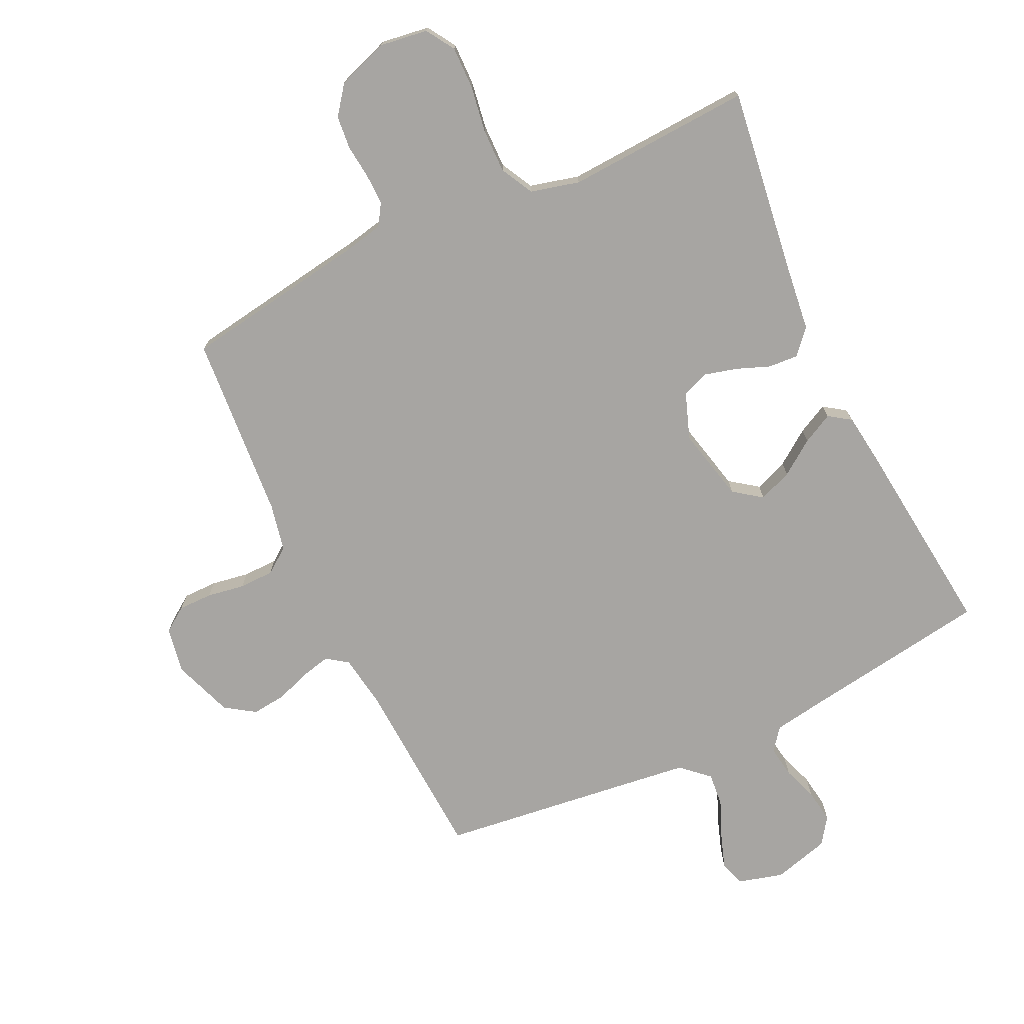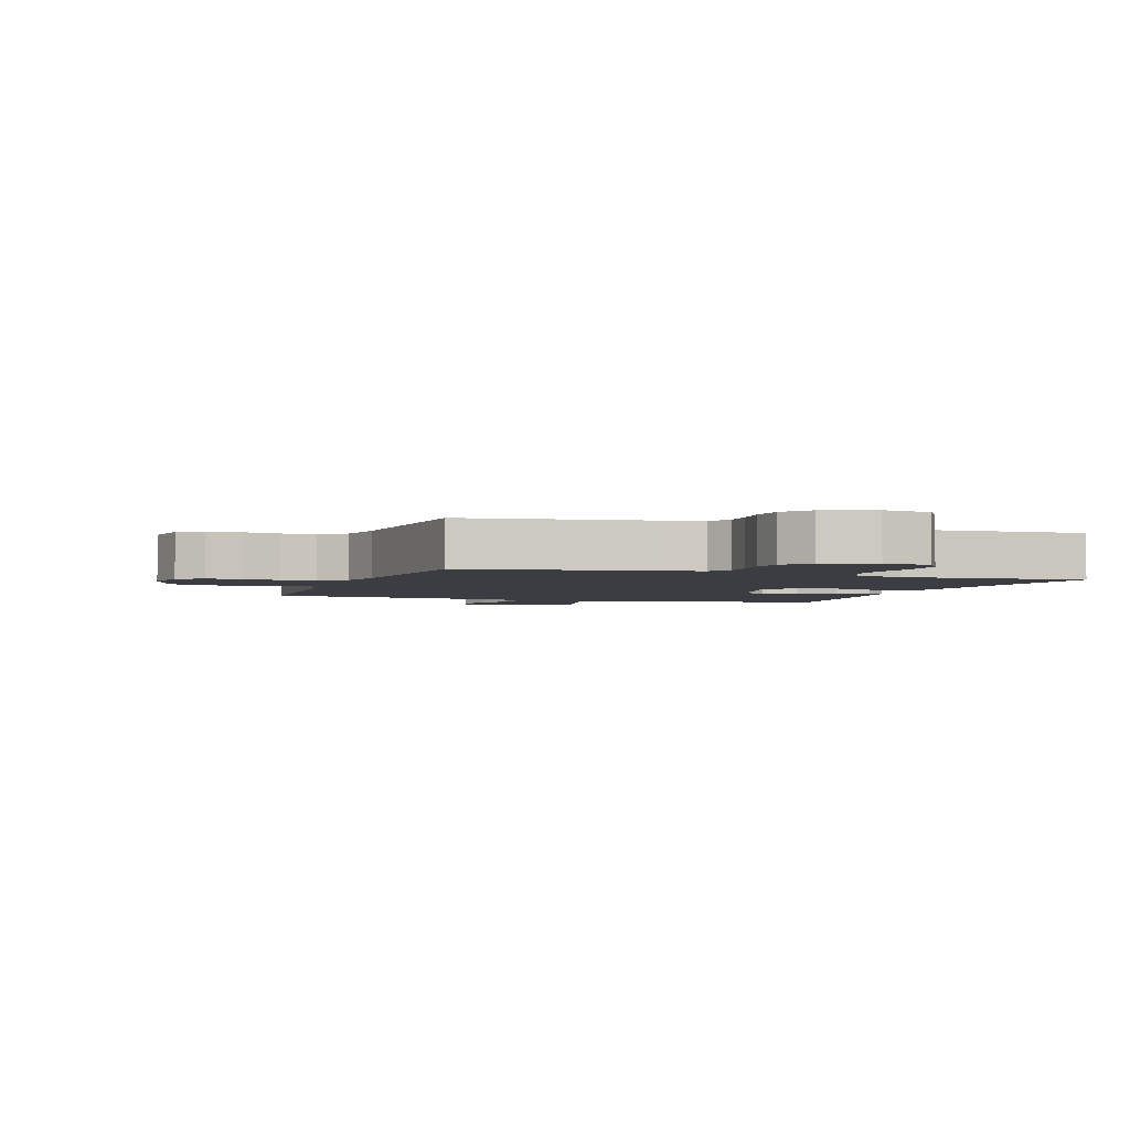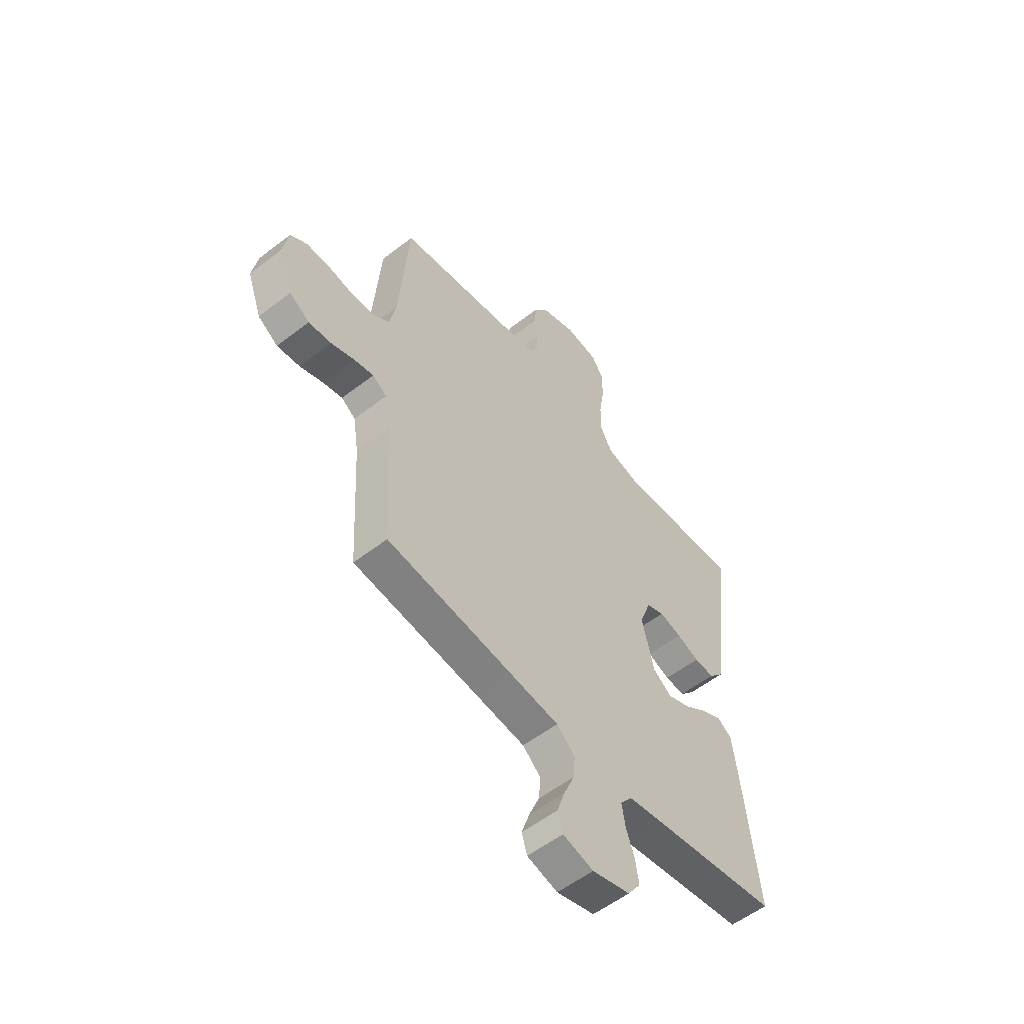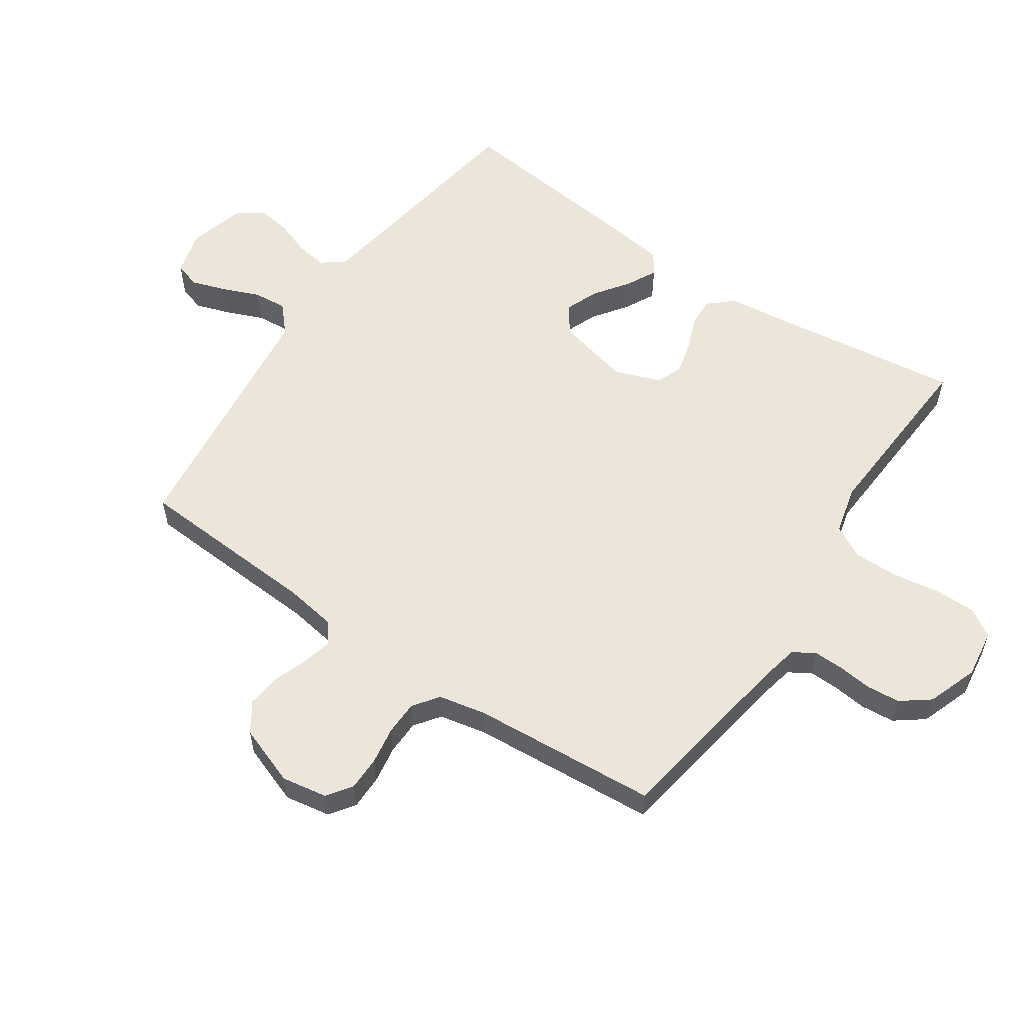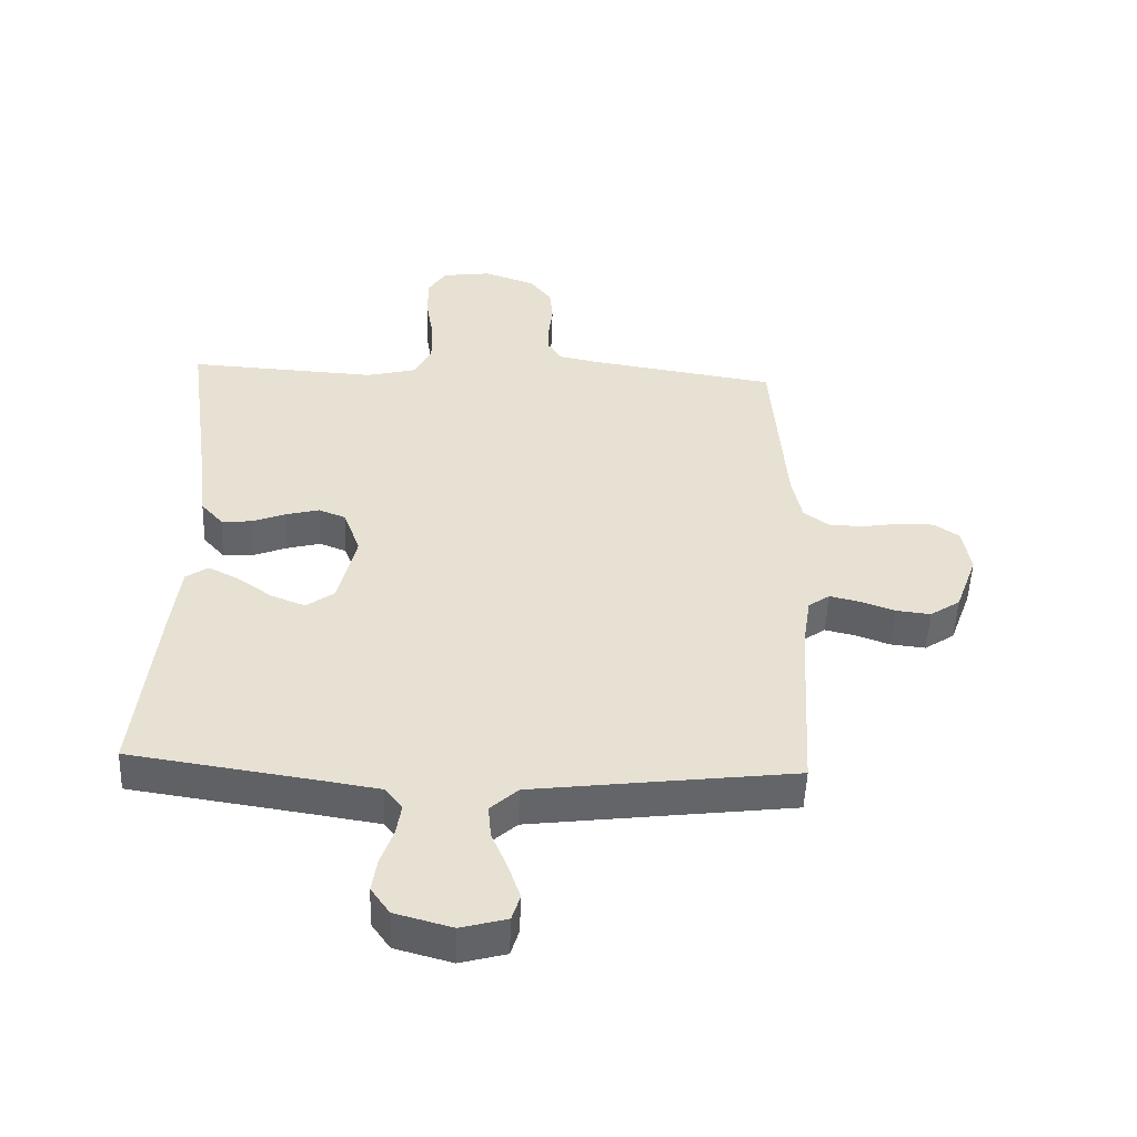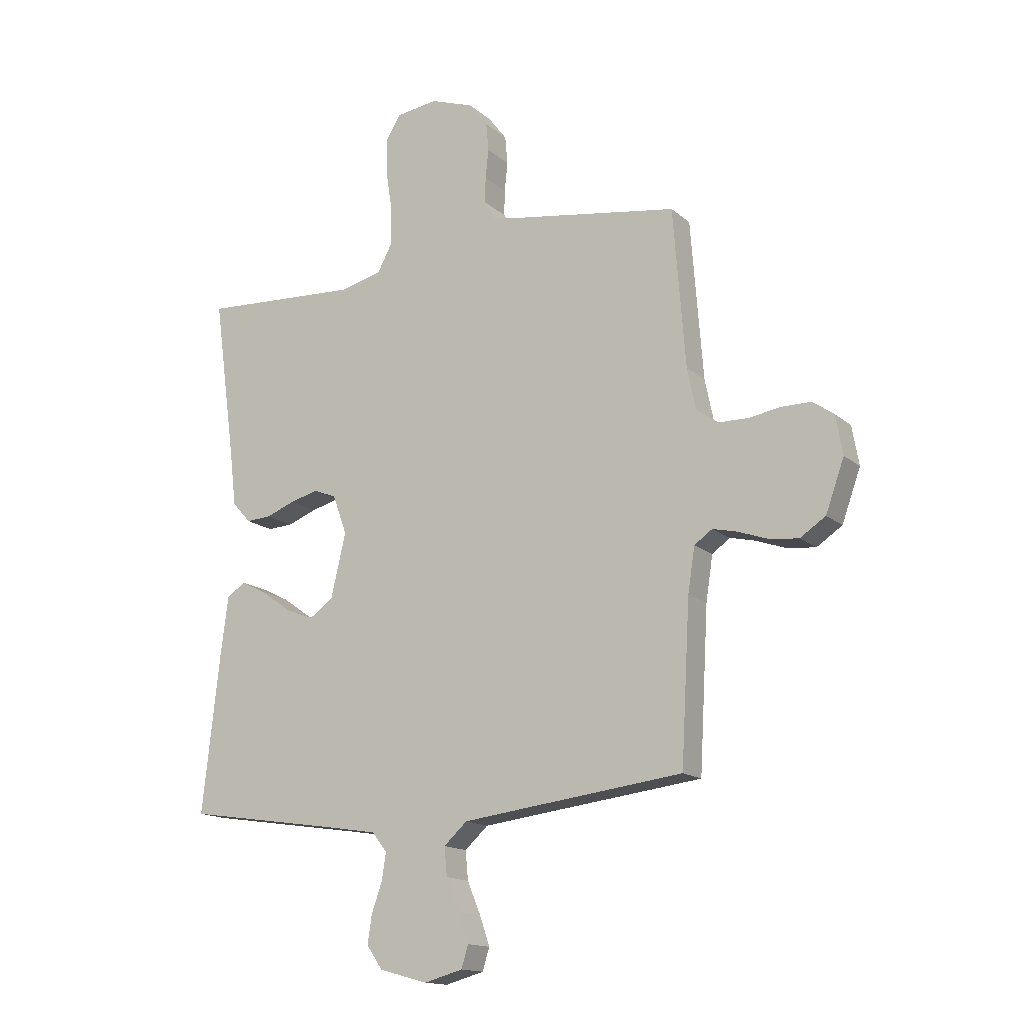
<metadata>
{"format":"obj","ext":"obj","renderer":"f3d","projection":"perspective","resolution":1024,"background":"white","views":[{"elev":-73.9,"azim":25.4,"up":"+Y"},{"elev":-2.9,"azim":-19.2,"up":"+Y"},{"elev":-55.7,"azim":-50.9,"up":"+Z"},{"elev":57.2,"azim":-55.6,"up":"+Y"},{"elev":-51.2,"azim":177.8,"up":"+Z"},{"elev":-15.1,"azim":-149.5,"up":"+Z"}]}
</metadata>
<code>
v 0.5 0.07 0.5
v 0.459 0.07 0.2
v 0.446 0.07 0.092
v 0.411 0.07 0.053
v 0.363 0.07 0.056
v 0.309 0.07 0.077
v 0.256 0.07 0.091
v 0.213 0.07 0.074
v 0.186 0.07 0
v 0.214 0.07 -0.12
v 0.259 0.07 -0.153
v 0.313 0.07 -0.132
v 0.369 0.07 -0.092
v 0.418 0.07 -0.067
v 0.453 0.07 -0.091
v 0.467 0.07 -0.2
v 0.5 0.07 -0.5
v 0.2 0.07 -0.545
v 0.113 0.07 -0.559
v 0.085 0.07 -0.595
v 0.093 0.07 -0.646
v 0.113 0.07 -0.702
v 0.121 0.07 -0.756
v 0.091 0.07 -0.799
v 0 0.07 -0.824
v -0.073 0.07 -0.804
v -0.086 0.07 -0.762
v -0.067 0.07 -0.706
v -0.042 0.07 -0.646
v -0.037 0.07 -0.592
v -0.081 0.07 -0.552
v -0.2 0.07 -0.537
v -0.5 0.07 -0.5
v -0.517 0.07 -0.2
v -0.53 0.07 -0.116
v -0.564 0.07 -0.092
v -0.611 0.07 -0.103
v -0.667 0.07 -0.123
v -0.722 0.07 -0.129
v -0.77 0.07 -0.097
v -0.805 0.07 0
v -0.792 0.07 0.074
v -0.752 0.07 0.102
v -0.697 0.07 0.102
v -0.636 0.07 0.092
v -0.58 0.07 0.093
v -0.539 0.07 0.123
v -0.523 0.07 0.2
v -0.5 0.07 0.5
v -0.2 0.07 0.547
v -0.137 0.07 0.56
v -0.115 0.07 0.595
v -0.116 0.07 0.644
v -0.122 0.07 0.699
v -0.117 0.07 0.753
v -0.082 0.07 0.799
v 0 0.07 0.828
v 0.078 0.07 0.817
v 0.107 0.07 0.771
v 0.106 0.07 0.703
v 0.094 0.07 0.627
v 0.093 0.07 0.556
v 0.121 0.07 0.503
v 0.2 0.07 0.483
v 0.5 0 0.5
v 0.459 0 0.2
v 0.446 0 0.092
v 0.411 0 0.053
v 0.363 0 0.056
v 0.309 0 0.077
v 0.256 0 0.091
v 0.213 0 0.074
v 0.186 0 0
v 0.214 0 -0.12
v 0.259 0 -0.153
v 0.313 0 -0.132
v 0.369 0 -0.092
v 0.418 0 -0.067
v 0.453 0 -0.091
v 0.467 0 -0.2
v 0.5 0 -0.5
v 0.2 0 -0.545
v 0.113 0 -0.559
v 0.085 0 -0.595
v 0.093 0 -0.646
v 0.113 0 -0.702
v 0.121 0 -0.756
v 0.091 0 -0.799
v 0 0 -0.824
v -0.073 0 -0.804
v -0.086 0 -0.762
v -0.067 0 -0.706
v -0.042 0 -0.646
v -0.037 0 -0.592
v -0.081 0 -0.552
v -0.2 0 -0.537
v -0.5 0 -0.5
v -0.517 0 -0.2
v -0.53 0 -0.116
v -0.564 0 -0.092
v -0.611 0 -0.103
v -0.667 0 -0.123
v -0.722 0 -0.129
v -0.77 0 -0.097
v -0.805 0 0
v -0.792 0 0.074
v -0.752 0 0.102
v -0.697 0 0.102
v -0.636 0 0.092
v -0.58 0 0.093
v -0.539 0 0.123
v -0.523 0 0.2
v -0.5 0 0.5
v -0.2 0 0.547
v -0.137 0 0.56
v -0.115 0 0.595
v -0.116 0 0.644
v -0.122 0 0.699
v -0.117 0 0.753
v -0.082 0 0.799
v 0 0 0.828
v 0.078 0 0.817
v 0.107 0 0.771
v 0.106 0 0.703
v 0.094 0 0.627
v 0.093 0 0.556
v 0.121 0 0.503
v 0.2 0 0.483
f 58 59 60 61
f 58 61 62
f 57 58 62
f 56 57 62
f 53 54 55 56
f 52 53 56 62
f 51 52 62 63
f 48 49 50
f 47 48 50 51
f 42 43 44 45
f 42 45 46
f 41 42 46
f 40 41 46
f 37 38 39 40
f 36 37 40 46
f 35 36 46 47
f 32 33 34
f 31 32 34 35
f 30 31 35 47
f 26 27 28 29
f 24 25 26 29
f 24 29 30
f 21 22 23 24
f 20 21 24 30
f 19 20 30 47
f 15 16 17 18
f 12 13 14 15
f 11 12 15 18
f 10 11 18 19
f 3 4 5 6
f 2 3 6 7
f 64 1 2 7
f 63 64 7 8
f 51 63 8 9
f 19 47 51
f 9 10 19 51
f 125 124 123 122
f 126 125 122
f 126 122 121
f 126 121 120
f 120 119 118 117
f 126 120 117 116
f 127 126 116 115
f 114 113 112
f 115 114 112 111
f 109 108 107 106
f 110 109 106
f 110 106 105
f 110 105 104
f 104 103 102 101
f 110 104 101 100
f 111 110 100 99
f 98 97 96
f 99 98 96 95
f 111 99 95 94
f 93 92 91 90
f 93 90 89 88
f 94 93 88
f 88 87 86 85
f 94 88 85 84
f 111 94 84 83
f 82 81 80 79
f 79 78 77 76
f 82 79 76 75
f 83 82 75 74
f 70 69 68 67
f 71 70 67 66
f 71 66 65 128
f 72 71 128 127
f 73 72 127 115
f 115 111 83
f 115 83 74 73
f 1 65 66 2
f 2 66 67 3
f 3 67 68 4
f 4 68 69 5
f 5 69 70 6
f 6 70 71 7
f 7 71 72 8
f 8 72 73 9
f 9 73 74 10
f 10 74 75 11
f 11 75 76 12
f 12 76 77 13
f 13 77 78 14
f 14 78 79 15
f 15 79 80 16
f 16 80 81 17
f 17 81 82 18
f 18 82 83 19
f 19 83 84 20
f 20 84 85 21
f 21 85 86 22
f 22 86 87 23
f 23 87 88 24
f 24 88 89 25
f 25 89 90 26
f 26 90 91 27
f 27 91 92 28
f 28 92 93 29
f 29 93 94 30
f 30 94 95 31
f 31 95 96 32
f 32 96 97 33
f 33 97 98 34
f 34 98 99 35
f 35 99 100 36
f 36 100 101 37
f 37 101 102 38
f 38 102 103 39
f 39 103 104 40
f 40 104 105 41
f 41 105 106 42
f 42 106 107 43
f 43 107 108 44
f 44 108 109 45
f 45 109 110 46
f 46 110 111 47
f 47 111 112 48
f 48 112 113 49
f 49 113 114 50
f 50 114 115 51
f 51 115 116 52
f 52 116 117 53
f 53 117 118 54
f 54 118 119 55
f 55 119 120 56
f 56 120 121 57
f 57 121 122 58
f 58 122 123 59
f 59 123 124 60
f 60 124 125 61
f 61 125 126 62
f 62 126 127 63
f 63 127 128 64
f 64 128 65 1

</code>
